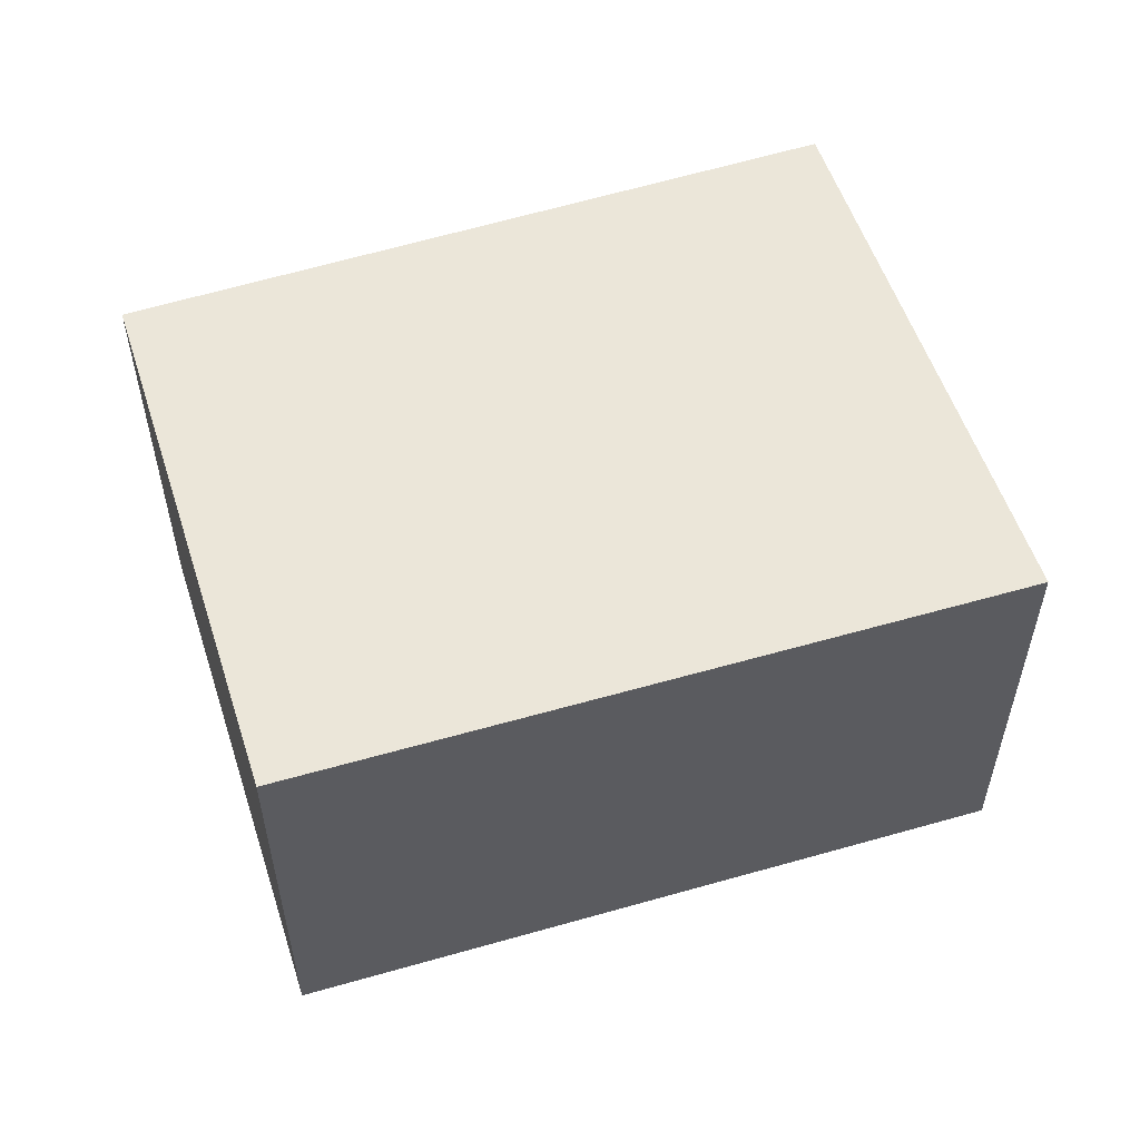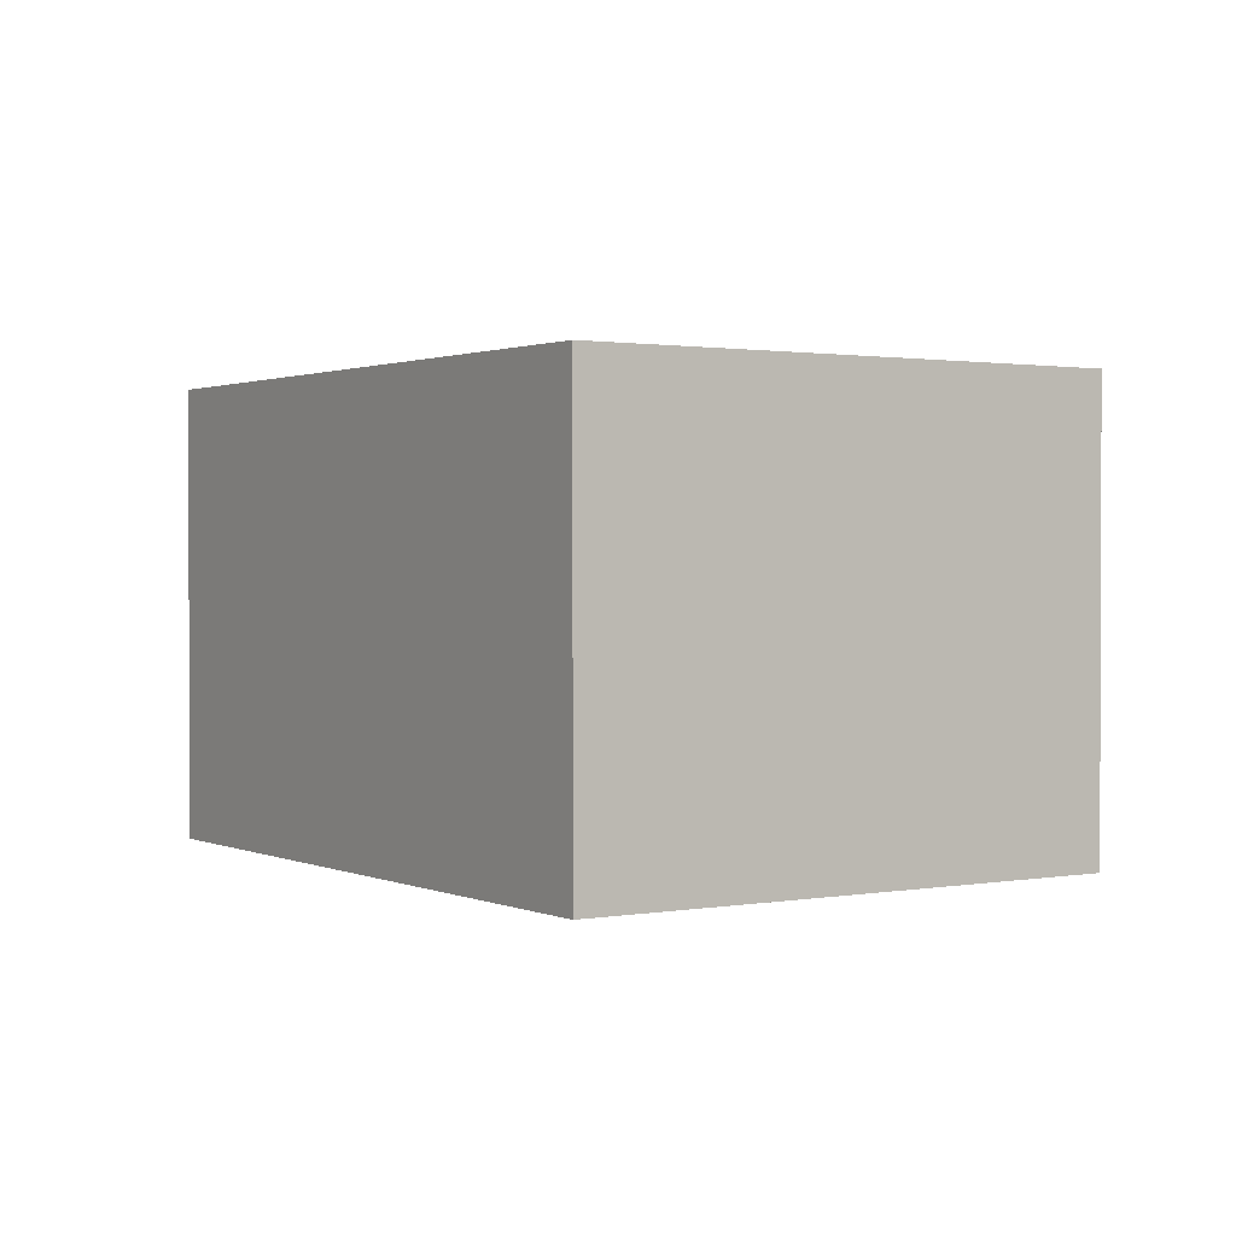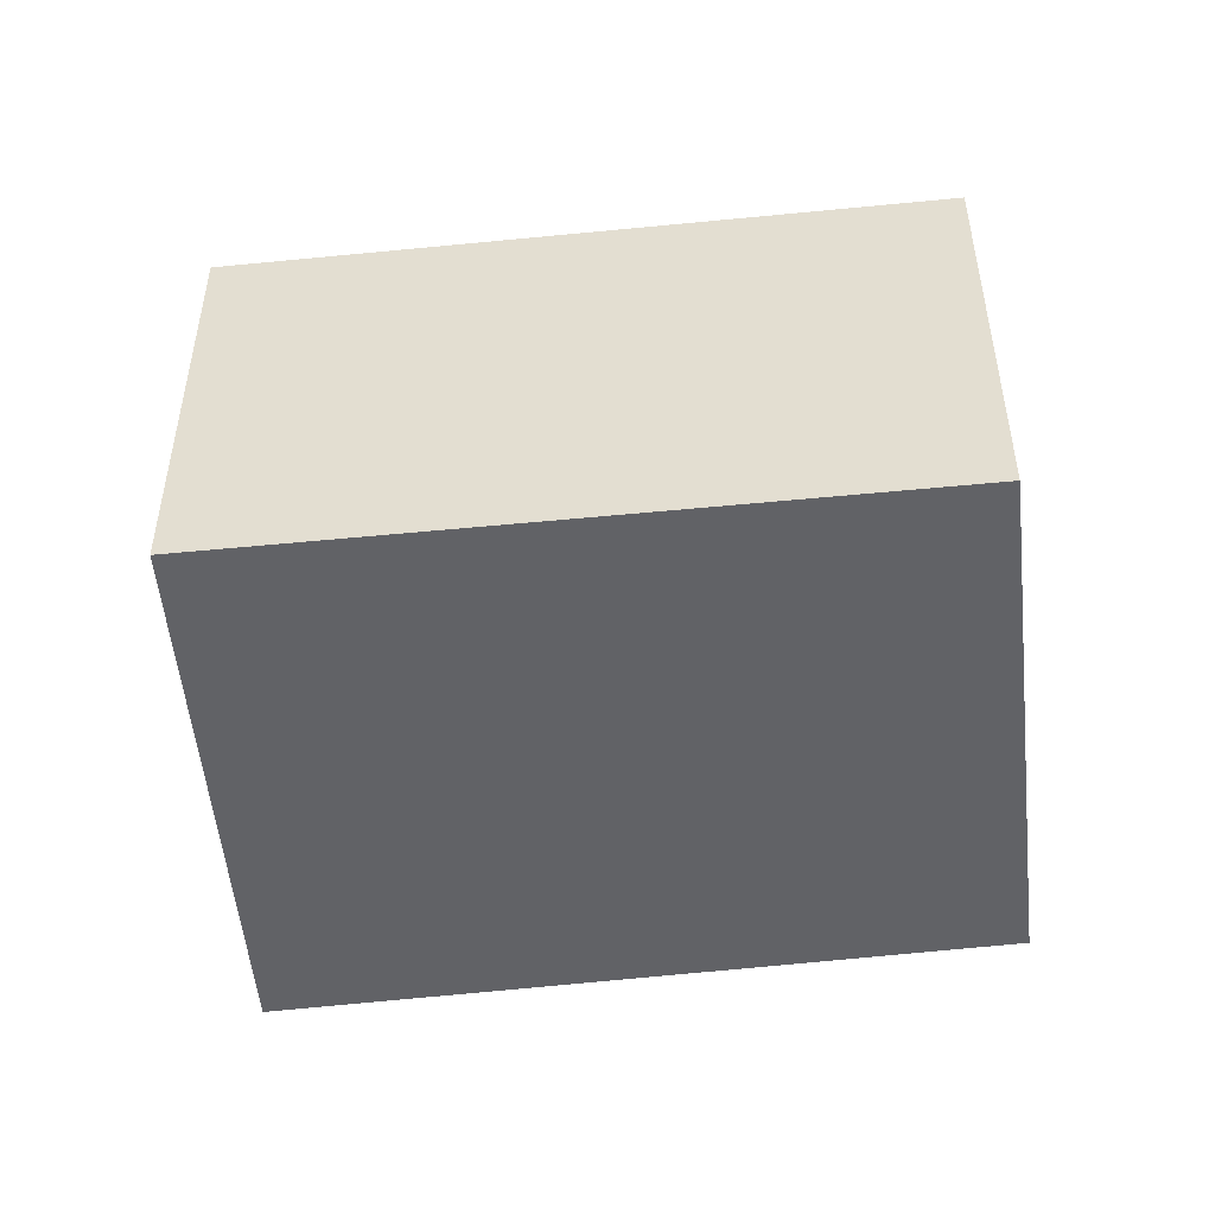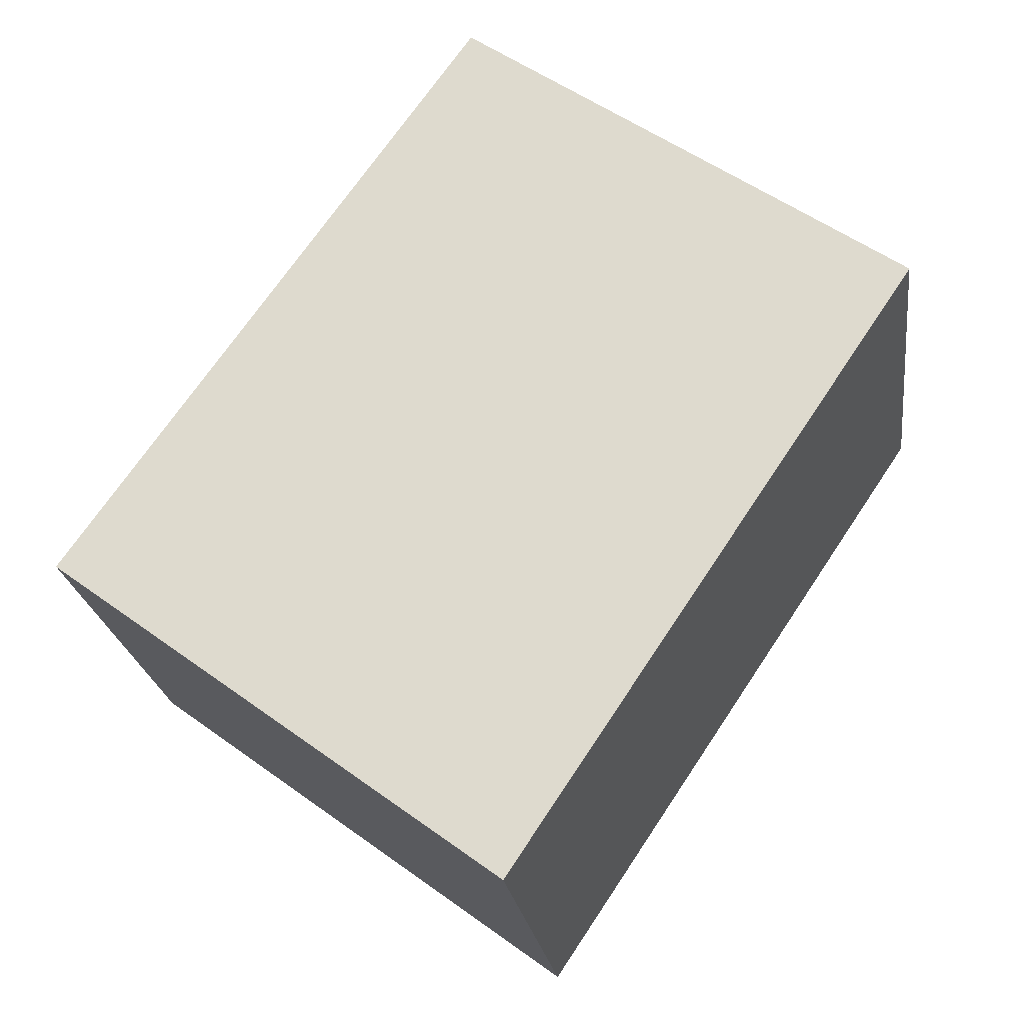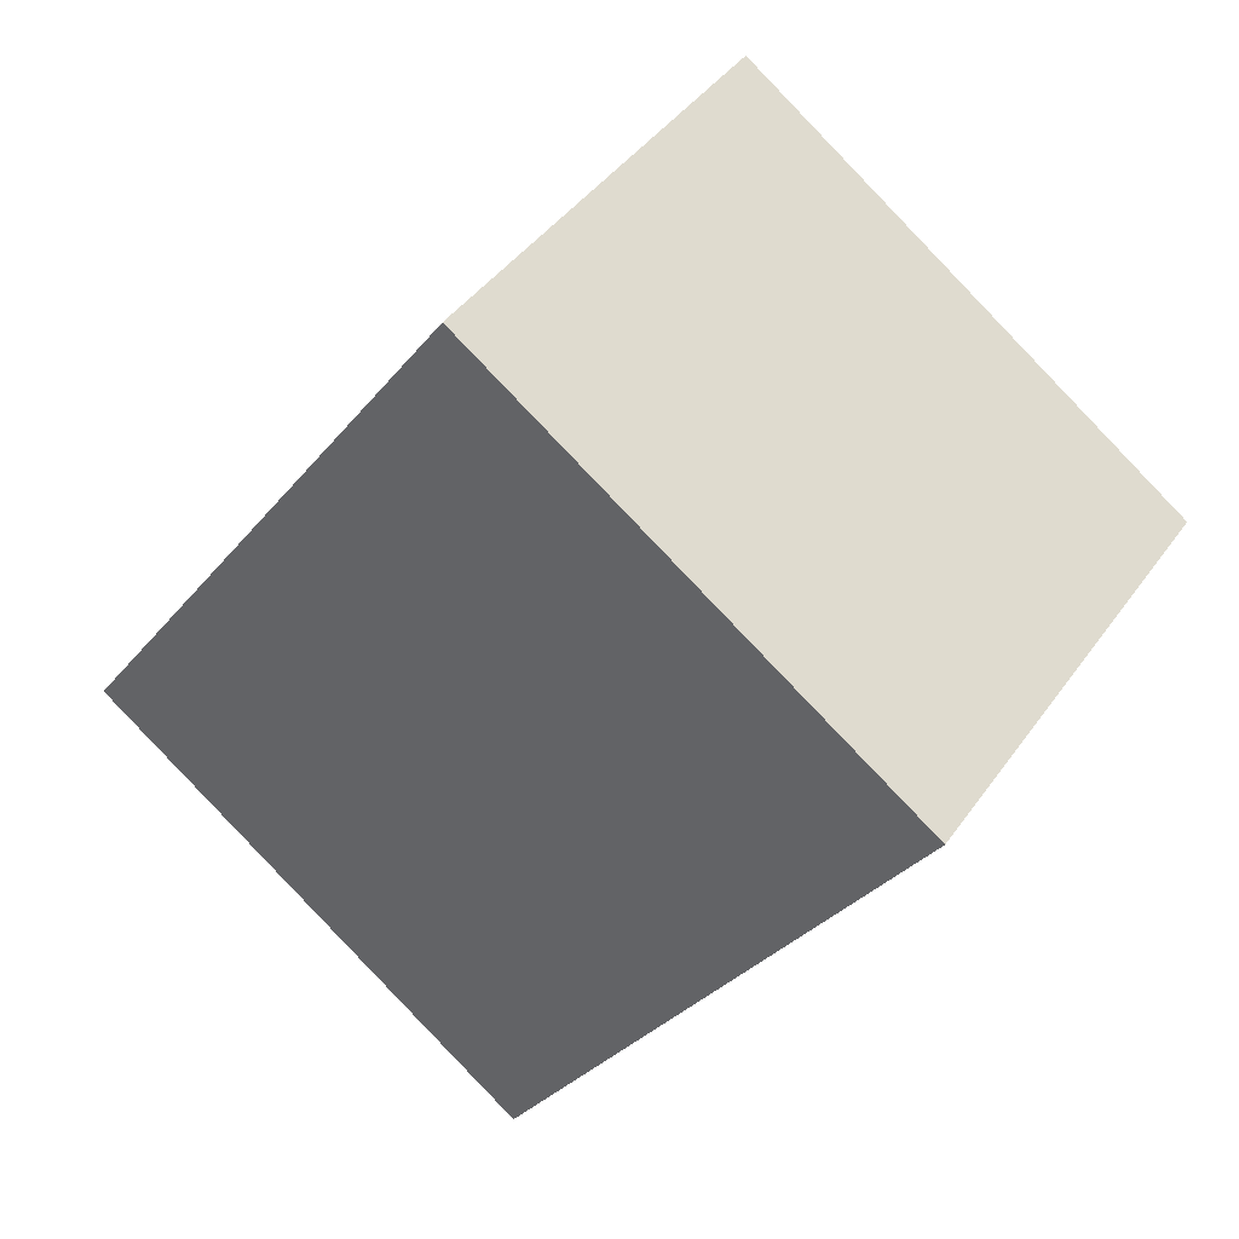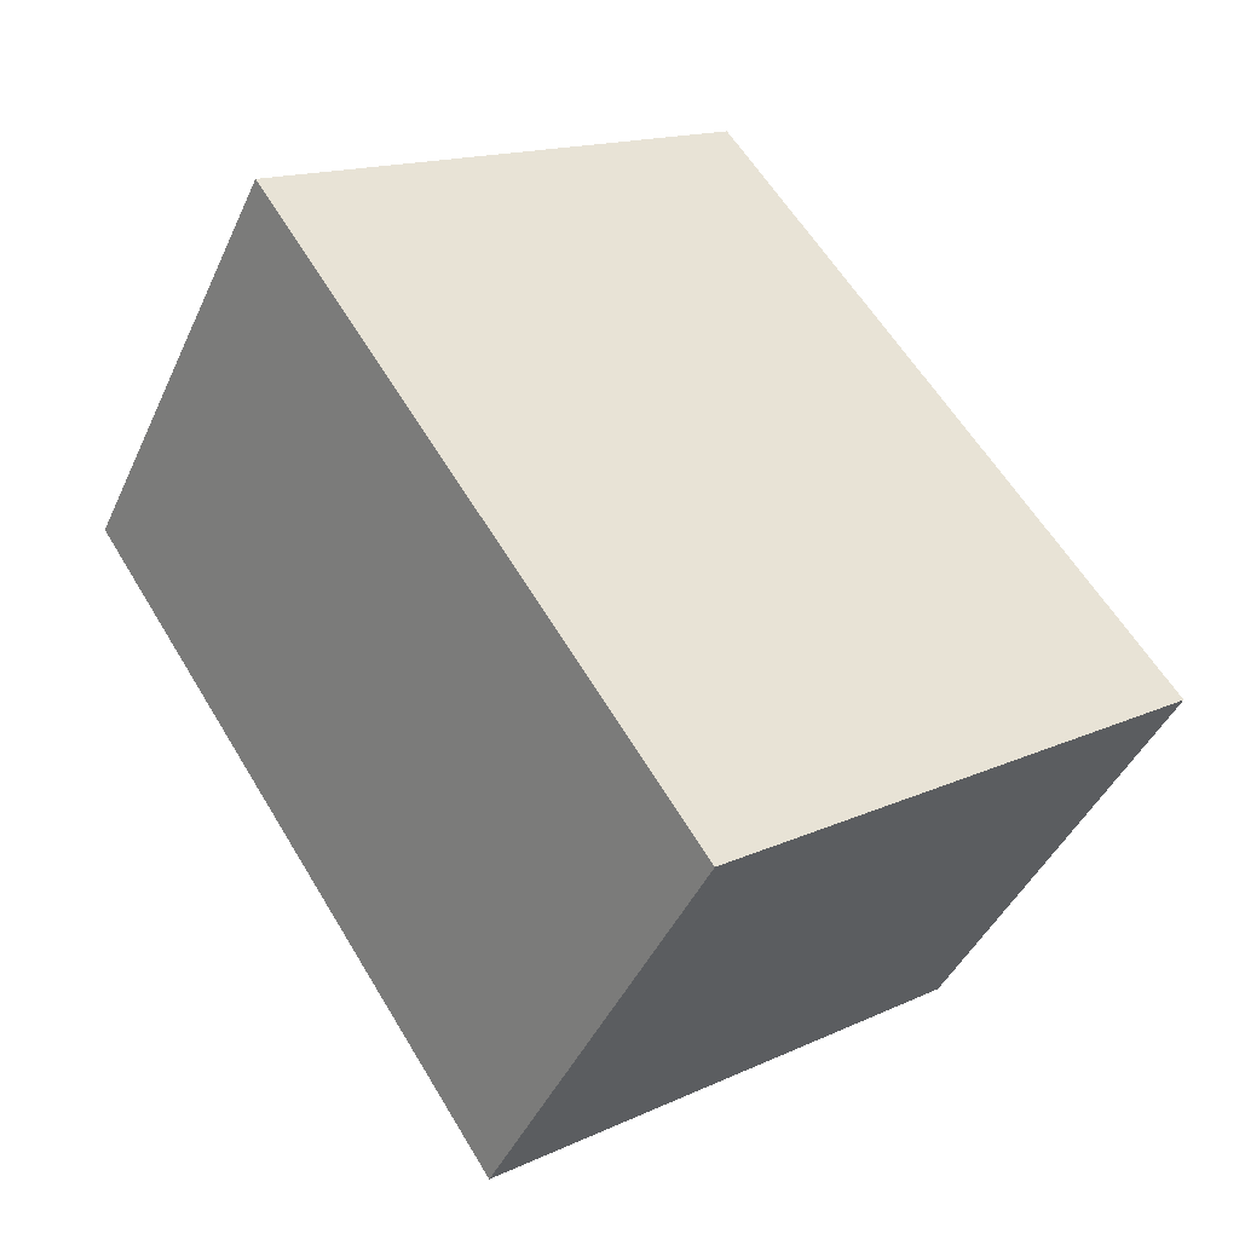
<metadata>
{"format":"obj","ext":"obj","renderer":"f3d","projection":"perspective","resolution":1024,"background":"white","views":[{"elev":57.1,"azim":107.3,"up":"+Y"},{"elev":1.2,"azim":-178.3,"up":"+Y"},{"elev":-50.7,"azim":-48.6,"up":"+Y"},{"elev":-22.5,"azim":7.5,"up":"+Z"},{"elev":42.1,"azim":32.2,"up":"+Z"},{"elev":-44.3,"azim":156.4,"up":"+Z"}]}
</metadata>
<code>
v  5.015 4.948 -3.7
v  7.275 4.948 4.667
v  9.561 4.948 3.067
v  4.614 4.948 6.529
v  0 4.948 3.03e-16
v  5.015 2.266e-16 -3.7
v  0 0 0
v  4.614 -3.998e-16 6.529
v  9.561 -1.878e-16 3.067
v  7.275 -2.858e-16 4.667
g defaultobject
f 1 2 3
f 2 1 4
f 4 1 5
f 6 5 1
f 5 6 7
f 7 4 5
f 4 7 8
f 8 2 4
f 2 8 3
f 3 8 9
f 9 8 10
f 9 1 3
f 1 9 6
f 9 7 6
f 7 9 8
f 8 9 10

</code>
